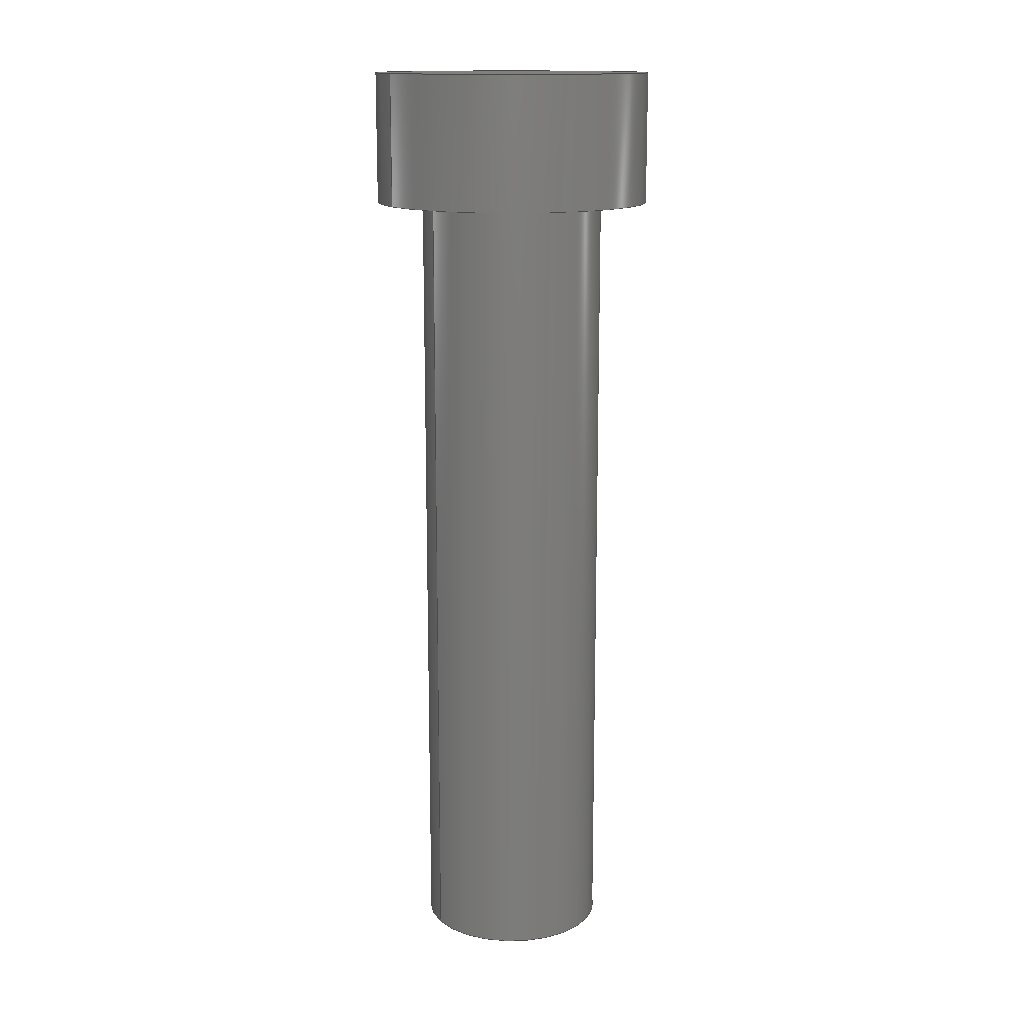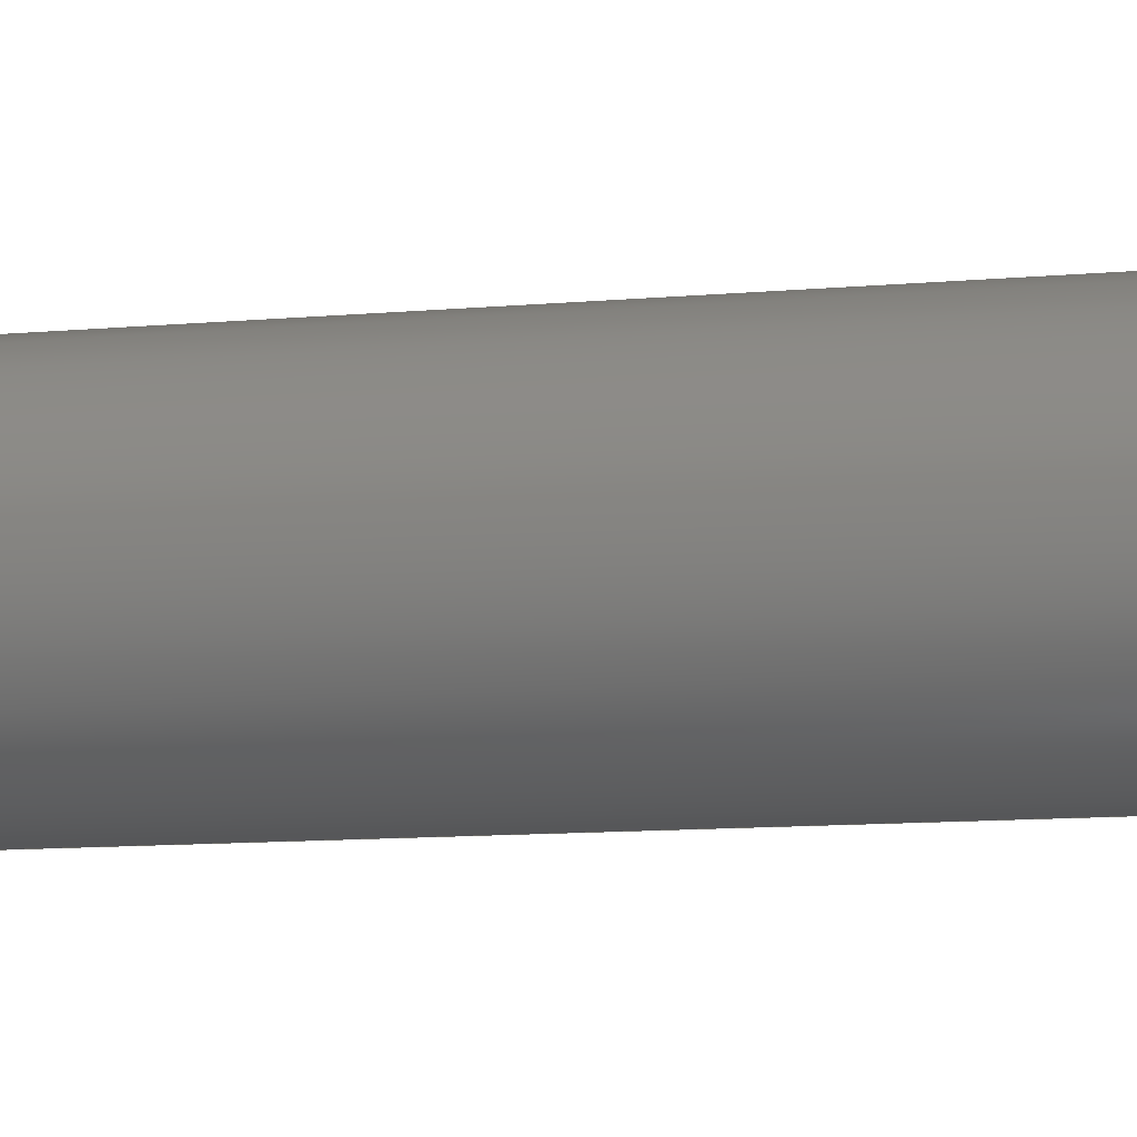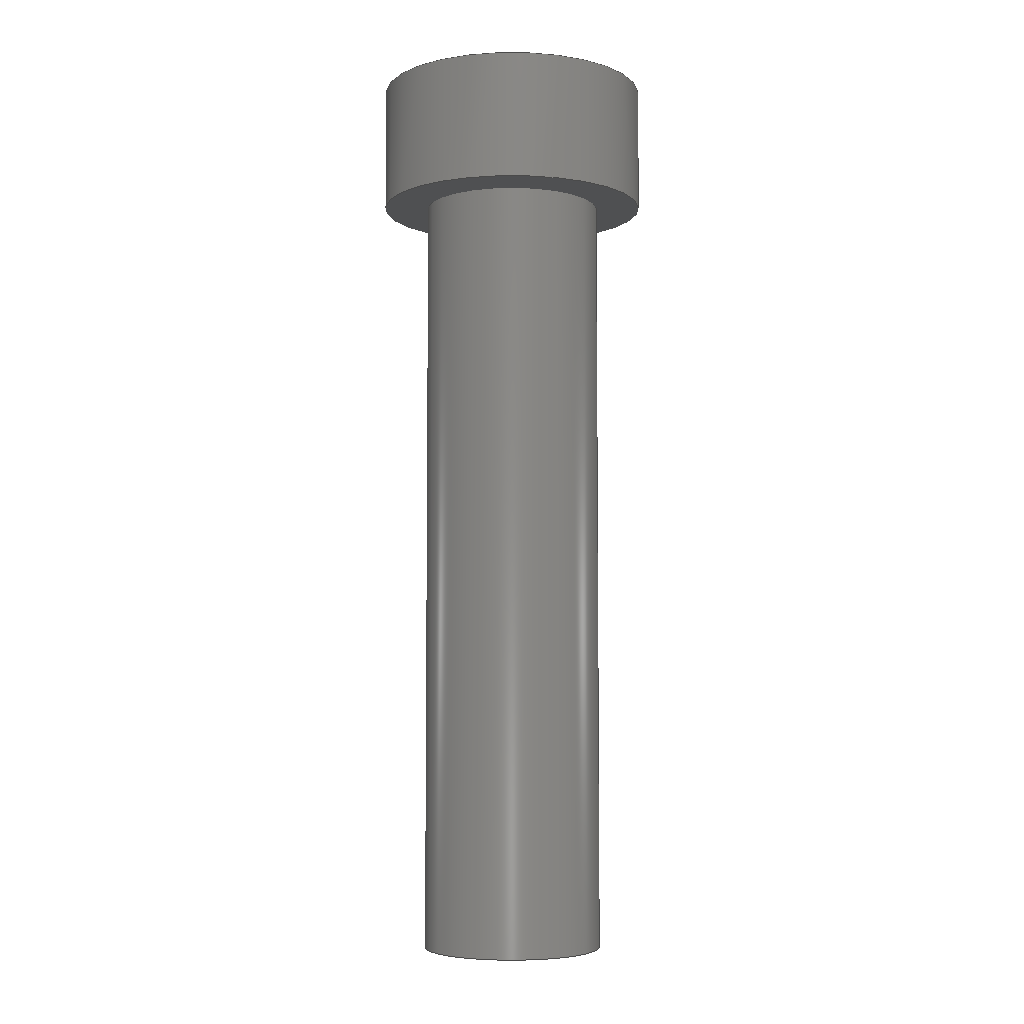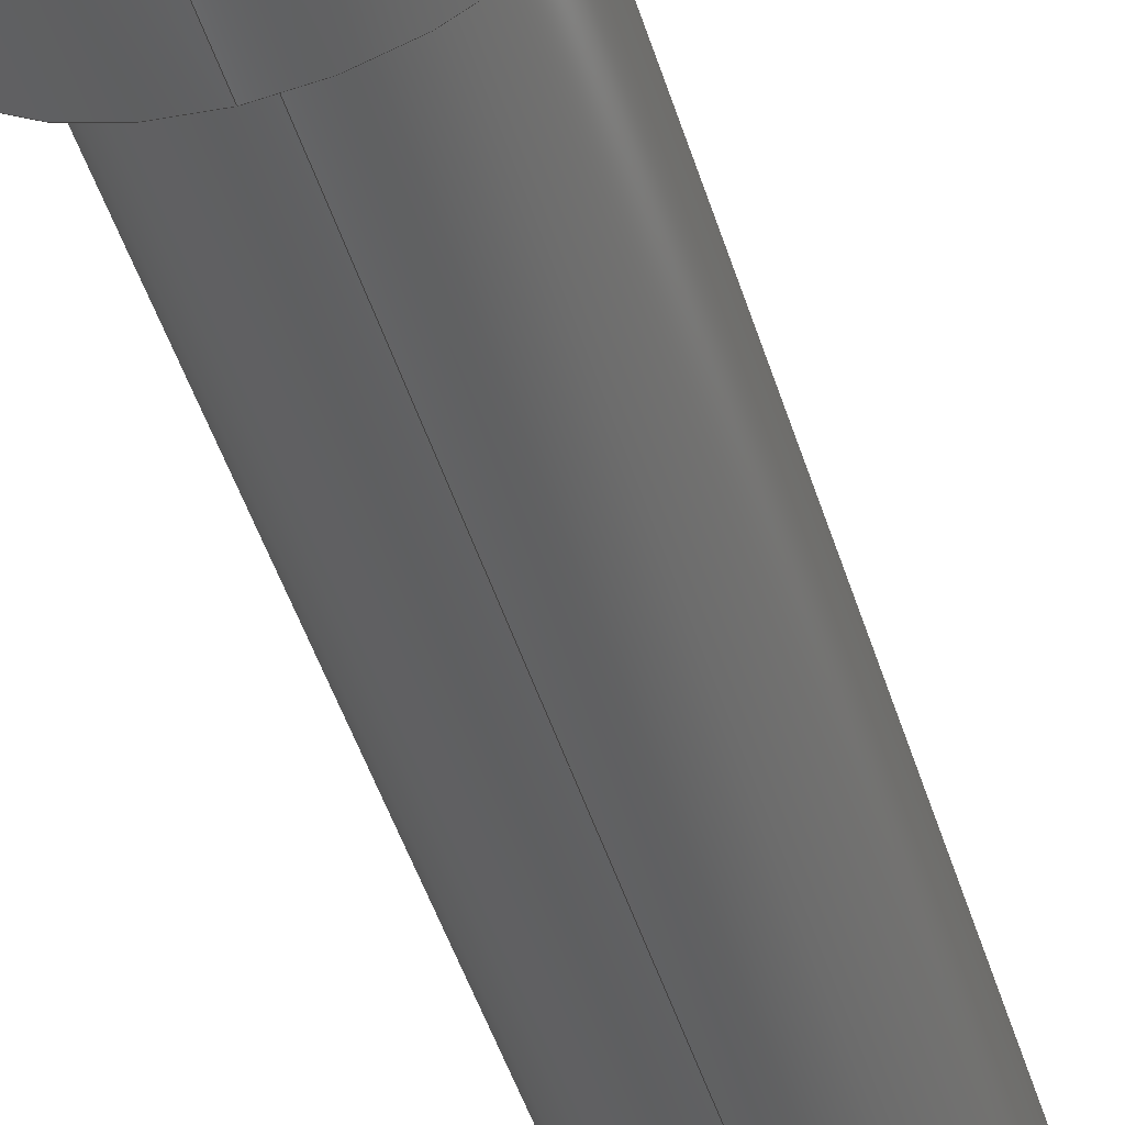
<metadata>
{"format":"step","ext":"step","renderer":"f3d","projection":"perspective","resolution":1024,"background":"white","views":[{"elev":14.5,"azim":-120.5,"up":"+Y"},{"elev":-8.9,"azim":-74.6,"up":"+Z"},{"elev":-5.2,"azim":96.0,"up":"+Y"},{"elev":-46.2,"azim":-163.3,"up":"+Z"}]}
</metadata>
<code>
ISO-10303-21;
DATA;
#1 = AXIS2_PLACEMENT_3D ( 'NONE', #129, #142, #97 ) ;
#2 = ORIENTED_EDGE ( 'NONE', *, *, #43, .T. ) ;
#3 = EDGE_CURVE ( 'NONE', #92, #103, #163, .T. ) ;
#4 = CARTESIAN_POINT ( 'NONE',  ( 6.123e-16, -43, -5 ) ) ;
#5 = SURFACE_SIDE_STYLE ('',( #36 ) ) ;
#6 = DIRECTION ( 'NONE',  ( 0, 0, 1 ) ) ;
#7 = ADVANCED_FACE ( 'NONE', ( #165 ), #110, .T. ) ;
#8 = DIRECTION ( 'NONE',  ( 0, 1, 0 ) ) ;
#9 = AXIS2_PLACEMENT_3D ( 'NONE', #61, #11, #107 ) ;
#10 = AXIS2_PLACEMENT_3D ( 'NONE', #201, #155, #68 ) ;
#11 = DIRECTION ( 'NONE',  ( -0, 1, -0 ) ) ;
#12 = EDGE_LOOP ( 'NONE', ( #168, #93 ) ) ;
#13 = ORIENTED_EDGE ( 'NONE', *, *, #191, .F. ) ;
#14 = EDGE_LOOP ( 'NONE', ( #88, #104 ) ) ;
#15 = ORIENTED_EDGE ( 'NONE', *, *, #100, .F. ) ;
#16 = VECTOR ( 'NONE', #220, 1000 ) ;
#17 = VERTEX_POINT ( 'NONE', #175 ) ;
#18 = ORIENTED_EDGE ( 'NONE', *, *, #74, .F. ) ;
#19 = ORIENTED_EDGE ( 'NONE', *, *, #26, .T. ) ;
#20 = ORIENTED_EDGE ( 'NONE', *, *, #127, .T. ) ;
#21 = ORIENTED_EDGE ( 'NONE', *, *, #3, .F. ) ;
#22 = FACE_OUTER_BOUND ( 'NONE', #99, .T. ) ;
#23 = CYLINDRICAL_SURFACE ( 'NONE', #1, 7.5 ) ;
#24 = PRODUCT_DEFINITION_CONTEXT ( 'detailed design', #80, 'design' ) ;
#25 = LINE ( 'NONE', #102, #178 ) ;
#26 = EDGE_CURVE ( 'NONE', #154, #17, #101, .T. ) ;
#27 = VECTOR ( 'NONE', #209, 1000 ) ;
#28 = PRESENTATION_STYLE_ASSIGNMENT (( #186 ) ) ;
#29 = ADVANCED_FACE ( 'NONE', ( #22 ), #94, .T. ) ;
#30 = CIRCLE ( 'NONE', #42, 5 ) ;
#31 = CYLINDRICAL_SURFACE ( 'NONE', #9, 5 ) ;
#32 = DIRECTION ( 'NONE',  ( 0, 0, -1 ) ) ;
#33 = CIRCLE ( 'NONE', #73, 7.5 ) ;
#34 = FACE_BOUND ( 'NONE', #151, .T. ) ;
#35 = DIRECTION ( 'NONE',  ( 0, 1, 0 ) ) ;
#36 = SURFACE_STYLE_FILL_AREA ( #213 ) ;
#37 = CARTESIAN_POINT ( 'NONE',  ( 0, 0, 0 ) ) ;
#38 = CARTESIAN_POINT ( 'NONE',  ( 0, -43, 0 ) ) ;
#39 = FILL_AREA_STYLE_COLOUR ( '', #44 ) ;
#40 = STYLED_ITEM ( 'NONE', ( #28 ), #67 ) ;
#41 = SHAPE_DEFINITION_REPRESENTATION ( #183, #199 ) ;
#42 = AXIS2_PLACEMENT_3D ( 'NONE', #51, #188, #200 ) ;
#43 = EDGE_CURVE ( 'NONE', #164, #77, #166, .T. ) ;
#44 = COLOUR_RGB ( '',1, 0.7216, 0.3294 ) ;
#45 = CARTESIAN_POINT ( 'NONE',  ( 9.185e-16, 7, 7.5 ) ) ;
#46 = DIRECTION ( 'NONE',  ( -0, 1, -0 ) ) ;
#47 = STYLED_ITEM ( 'NONE', ( #116 ), #199 ) ;
#48 = SURFACE_STYLE_FILL_AREA ( #120 ) ;
#49 = EDGE_CURVE ( 'NONE', #92, #154, #157, .T. ) ;
#50 = PRESENTATION_LAYER_ASSIGNMENT (  '', '', ( #47 ) ) ;
#51 = CARTESIAN_POINT ( 'NONE',  ( 0, 0, 0 ) ) ;
#52 =( LENGTH_UNIT ( ) NAMED_UNIT ( * ) SI_UNIT ( .MILLI., .METRE. ) );
#53 = CARTESIAN_POINT ( 'NONE',  ( 0, 0, -7.5 ) ) ;
#54 = DIRECTION ( 'NONE',  ( 0, 0, 1 ) ) ;
#55 = AXIS2_PLACEMENT_3D ( 'NONE', #130, #148, #32 ) ;
#56 = AXIS2_PLACEMENT_3D ( 'NONE', #58, #131, #118 ) ;
#57 = ADVANCED_FACE ( 'NONE', ( #82 ), #23, .T. ) ;
#58 = CARTESIAN_POINT ( 'NONE',  ( 0, -43, 0 ) ) ;
#59 = EDGE_CURVE ( 'NONE', #78, #77, #25, .T. ) ;
#60 = AXIS2_PLACEMENT_3D ( 'NONE', #170, #122, #218 ) ;
#61 = CARTESIAN_POINT ( 'NONE',  ( 0, -43, 0 ) ) ;
#62 = SURFACE_STYLE_USAGE ( .BOTH. , #84 ) ;
#63 = CARTESIAN_POINT ( 'NONE',  ( 0, 0, 0 ) ) ;
#64 = APPLICATION_PROTOCOL_DEFINITION ( 'draft international standard', 'automotive_design', 1998, #216 ) ;
#65 = DIRECTION ( 'NONE',  ( 0, 1, 0 ) ) ;
#66 =( GEOMETRIC_REPRESENTATION_CONTEXT ( 3 ) GLOBAL_UNCERTAINTY_ASSIGNED_CONTEXT ( ( #208 ) ) GLOBAL_UNIT_ASSIGNED_CONTEXT ( ( #52, #152, #108 ) ) REPRESENTATION_CONTEXT ( 'NONE', 'WORKASPACE' ) );
#67 = MANIFOLD_SOLID_BREP ( 'Boss-Extrude2', #75 ) ;
#68 = DIRECTION ( 'NONE',  ( 0, 0, 1 ) ) ;
#69 =( NAMED_UNIT ( * ) PLANE_ANGLE_UNIT ( ) SI_UNIT ( $, .RADIAN. ) );
#70 = EDGE_LOOP ( 'NONE', ( #71, #19, #217, #21 ) ) ;
#71 = ORIENTED_EDGE ( 'NONE', *, *, #180, .F. ) ;
#72 = ADVANCED_FACE ( 'NONE', ( #105 ), #31, .T. ) ;
#73 = AXIS2_PLACEMENT_3D ( 'NONE', #211, #8, #214 ) ;
#74 = EDGE_CURVE ( 'NONE', #103, #17, #177, .T. ) ;
#75 = CLOSED_SHELL ( 'NONE', ( #72, #210, #57, #7, #185, #29, #144 ) ) ;
#76 = ORIENTED_EDGE ( 'NONE', *, *, #59, .T. ) ;
#77 = VERTEX_POINT ( 'NONE', #53 ) ;
#78 = VERTEX_POINT ( 'NONE', #125 ) ;
#79 = ORIENTED_EDGE ( 'NONE', *, *, #43, .F. ) ;
#80 = APPLICATION_CONTEXT ( 'automotive_design' ) ;
#81 = AXIS2_PLACEMENT_3D ( 'NONE', #219, #156, #204 ) ;
#82 = FACE_OUTER_BOUND ( 'NONE', #95, .T. ) ;
#83 = DIRECTION ( 'NONE',  ( 0, 1, 0 ) ) ;
#84 = SURFACE_SIDE_STYLE ('',( #48 ) ) ;
#85 = PRODUCT_RELATED_PRODUCT_CATEGORY ( 'part', '', ( #192 ) ) ;
#86 = CARTESIAN_POINT ( 'NONE',  ( 0, -43, 5 ) ) ;
#87 =( NAMED_UNIT ( * ) SI_UNIT ( $, .STERADIAN. ) SOLID_ANGLE_UNIT ( ) );
#88 = ORIENTED_EDGE ( 'NONE', *, *, #49, .T. ) ;
#89 = ORIENTED_EDGE ( 'NONE', *, *, #49, .F. ) ;
#90 = VECTOR ( 'NONE', #135, 1000 ) ;
#91 = UNCERTAINTY_MEASURE_WITH_UNIT (LENGTH_MEASURE( 1e-05 ), #171, 'distance_accuracy_value', 'NONE');
#92 = VERTEX_POINT ( 'NONE', #86 ) ;
#93 = ORIENTED_EDGE ( 'NONE', *, *, #100, .T. ) ;
#94 = CYLINDRICAL_SURFACE ( 'NONE', #96, 5 ) ;
#95 = EDGE_LOOP ( 'NONE', ( #98, #212, #76, #145 ) ) ;
#96 = AXIS2_PLACEMENT_3D ( 'NONE', #38, #46, #54 ) ;
#97 = DIRECTION ( 'NONE',  ( 0, 0, -1 ) ) ;
#98 = ORIENTED_EDGE ( 'NONE', *, *, #127, .F. ) ;
#99 = EDGE_LOOP ( 'NONE', ( #169, #89, #160, #172 ) ) ;
#100 = EDGE_CURVE ( 'NONE', #215, #78, #179, .T. ) ;
#101 = LINE ( 'NONE', #203, #16 ) ;
#102 = CARTESIAN_POINT ( 'NONE',  ( 0, 7, -7.5 ) ) ;
#103 = VERTEX_POINT ( 'NONE', #111 ) ;
#104 = ORIENTED_EDGE ( 'NONE', *, *, #180, .T. ) ;
#105 = FACE_OUTER_BOUND ( 'NONE', #70, .T. ) ;
#106 = CARTESIAN_POINT ( 'NONE',  ( 9.185e-16, 0, 7.5 ) ) ;
#107 = DIRECTION ( 'NONE',  ( 0, 0, 1 ) ) ;
#108 =( NAMED_UNIT ( * ) SI_UNIT ( $, .STERADIAN. ) SOLID_ANGLE_UNIT ( ) );
#109 = CARTESIAN_POINT ( 'NONE',  ( 0, -43, 0 ) ) ;
#110 = PLANE ( 'NONE',  #126 ) ;
#111 = CARTESIAN_POINT ( 'NONE',  ( 0, 0, 5 ) ) ;
#112 = FACE_OUTER_BOUND ( 'NONE', #173, .T. ) ;
#113 =( GEOMETRIC_REPRESENTATION_CONTEXT ( 3 ) GLOBAL_UNCERTAINTY_ASSIGNED_CONTEXT ( ( #91 ) ) GLOBAL_UNIT_ASSIGNED_CONTEXT ( ( #171, #69, #87 ) ) REPRESENTATION_CONTEXT ( 'NONE', 'WORKASPACE' ) );
#114 = LINE ( 'NONE', #138, #27 ) ;
#115 = CYLINDRICAL_SURFACE ( 'NONE', #81, 7.5 ) ;
#116 = PRESENTATION_STYLE_ASSIGNMENT (( #62 ) ) ;
#117 =( NAMED_UNIT ( * ) PLANE_ANGLE_UNIT ( ) SI_UNIT ( $, .RADIAN. ) );
#118 = DIRECTION ( 'NONE',  ( 0, 0, -1 ) ) ;
#119 = APPLICATION_PROTOCOL_DEFINITION ( 'draft international standard', 'automotive_design', 1998, #80 ) ;
#120 = FILL_AREA_STYLE ('',( #39 ) ) ;
#121 = CARTESIAN_POINT ( 'NONE',  ( 0, -43, 5 ) ) ;
#122 = DIRECTION ( 'NONE',  ( 0, -1, 0 ) ) ;
#123 = DIRECTION ( 'NONE',  ( 1, 0, 0 ) ) ;
#124 = DIRECTION ( 'NONE',  ( 0, -0, 1 ) ) ;
#125 = CARTESIAN_POINT ( 'NONE',  ( 0, 7, -7.5 ) ) ;
#126 = AXIS2_PLACEMENT_3D ( 'NONE', #193, #159, #124 ) ;
#127 = EDGE_CURVE ( 'NONE', #215, #164, #114, .T. ) ;
#128 = PLANE ( 'NONE',  #133 ) ;
#129 = CARTESIAN_POINT ( 'NONE',  ( 0, 7, 0 ) ) ;
#130 = CARTESIAN_POINT ( 'NONE',  ( 0, -43, 0 ) ) ;
#131 = DIRECTION ( 'NONE',  ( 0, -1, 0 ) ) ;
#132 = PRESENTATION_LAYER_ASSIGNMENT (  '', '', ( #40 ) ) ;
#133 = AXIS2_PLACEMENT_3D ( 'NONE', #143, #35, #167 ) ;
#134 = FILL_AREA_STYLE_COLOUR ( '', #184 ) ;
#135 = DIRECTION ( 'NONE',  ( -0, 1, -0 ) ) ;
#136 = PRODUCT_CONTEXT ( 'NONE', #216, 'mechanical' ) ;
#137 = DIRECTION ( 'NONE',  ( 0, -1, 0 ) ) ;
#138 = CARTESIAN_POINT ( 'NONE',  ( 9.185e-16, 7, 7.5 ) ) ;
#139 = ORIENTED_EDGE ( 'NONE', *, *, #59, .F. ) ;
#140 = AXIS2_PLACEMENT_3D ( 'NONE', #37, #65, #6 ) ;
#141 = ORIENTED_EDGE ( 'NONE', *, *, #158, .F. ) ;
#142 = DIRECTION ( 'NONE',  ( -0, -1, -0 ) ) ;
#143 = CARTESIAN_POINT ( 'NONE',  ( 0, 0, 0 ) ) ;
#144 = ADVANCED_FACE ( 'NONE', ( #182 ), #150, .T. ) ;
#145 = ORIENTED_EDGE ( 'NONE', *, *, #158, .T. ) ;
#146 = EDGE_LOOP ( 'NONE', ( #141, #79 ) ) ;
#147 =( NAMED_UNIT ( * ) SI_UNIT ( $, .STERADIAN. ) SOLID_ANGLE_UNIT ( ) );
#148 = DIRECTION ( 'NONE',  ( 0, -1, 0 ) ) ;
#149 = CARTESIAN_POINT ( 'NONE',  ( 0, 0, 0 ) ) ;
#150 = PLANE ( 'NONE',  #196 ) ;
#151 = EDGE_LOOP ( 'NONE', ( #18, #13 ) ) ;
#152 =( NAMED_UNIT ( * ) PLANE_ANGLE_UNIT ( ) SI_UNIT ( $, .RADIAN. ) );
#153 = DIRECTION ( 'NONE',  ( 0, -0, -1 ) ) ;
#154 = VERTEX_POINT ( 'NONE', #4 ) ;
#155 = DIRECTION ( 'NONE',  ( 0, 1, 0 ) ) ;
#156 = DIRECTION ( 'NONE',  ( -0, -1, -0 ) ) ;
#157 = CIRCLE ( 'NONE', #55, 5 ) ;
#158 = EDGE_CURVE ( 'NONE', #77, #164, #181, .T. ) ;
#159 = DIRECTION ( 'NONE',  ( 0, 1, 0 ) ) ;
#160 = ORIENTED_EDGE ( 'NONE', *, *, #3, .T. ) ;
#161 = PRODUCT_DEFINITION ( 'UNKNOWN', '', #197, #24 ) ;
#162 = AXIS2_PLACEMENT_3D ( 'NONE', #63, #83, #207 ) ;
#163 = LINE ( 'NONE', #121, #90 ) ;
#164 = VERTEX_POINT ( 'NONE', #106 ) ;
#165 = FACE_OUTER_BOUND ( 'NONE', #12, .T. ) ;
#166 = CIRCLE ( 'NONE', #162, 7.5 ) ;
#167 = DIRECTION ( 'NONE',  ( 0, -0, 1 ) ) ;
#168 = ORIENTED_EDGE ( 'NONE', *, *, #202, .T. ) ;
#169 = ORIENTED_EDGE ( 'NONE', *, *, #26, .F. ) ;
#170 = CARTESIAN_POINT ( 'NONE',  ( 0, 0, 0 ) ) ;
#171 =( LENGTH_UNIT ( ) NAMED_UNIT ( * ) SI_UNIT ( .MILLI., .METRE. ) );
#172 = ORIENTED_EDGE ( 'NONE', *, *, #74, .T. ) ;
#173 = EDGE_LOOP ( 'NONE', ( #15, #20, #2, #139 ) ) ;
#174 = FACE_OUTER_BOUND ( 'NONE', #146, .T. ) ;
#175 = CARTESIAN_POINT ( 'NONE',  ( 6.123e-16, 0, -5 ) ) ;
#176 = CIRCLE ( 'NONE', #56, 5 ) ;
#177 = CIRCLE ( 'NONE', #60, 5 ) ;
#178 = VECTOR ( 'NONE', #187, 1000 ) ;
#179 = CIRCLE ( 'NONE', #10, 7.5 ) ;
#180 = EDGE_CURVE ( 'NONE', #154, #92, #176, .T. ) ;
#181 = CIRCLE ( 'NONE', #140, 7.5 ) ;
#182 = FACE_OUTER_BOUND ( 'NONE', #14, .T. ) ;
#183 = PRODUCT_DEFINITION_SHAPE ( 'NONE', 'NONE',  #161 ) ;
#184 = COLOUR_RGB ( '',1, 0.7216, 0.3294 ) ;
#185 = ADVANCED_FACE ( 'NONE', ( #34, #174 ), #128, .F. ) ;
#186 = SURFACE_STYLE_USAGE ( .BOTH. , #5 ) ;
#187 = DIRECTION ( 'NONE',  ( -0, -1, -0 ) ) ;
#188 = DIRECTION ( 'NONE',  ( 0, -1, 0 ) ) ;
#189 = UNCERTAINTY_MEASURE_WITH_UNIT (LENGTH_MEASURE( 1e-05 ), #198, 'distance_accuracy_value', 'NONE');
#190 = DIRECTION ( 'NONE',  ( 0, 0, 1 ) ) ;
#191 = EDGE_CURVE ( 'NONE', #17, #103, #30, .T. ) ;
#192 = PRODUCT ( 'Link Arm', 'Link Arm', '', ( #136 ) ) ;
#193 = CARTESIAN_POINT ( 'NONE',  ( 0, 7, 0 ) ) ;
#194 = MECHANICAL_DESIGN_GEOMETRIC_PRESENTATION_REPRESENTATION (  '', ( #47 ), #66 ) ;
#195 =( GEOMETRIC_REPRESENTATION_CONTEXT ( 3 ) GLOBAL_UNCERTAINTY_ASSIGNED_CONTEXT ( ( #189 ) ) GLOBAL_UNIT_ASSIGNED_CONTEXT ( ( #198, #117, #147 ) ) REPRESENTATION_CONTEXT ( 'NONE', 'WORKASPACE' ) );
#196 = AXIS2_PLACEMENT_3D ( 'NONE', #109, #137, #153 ) ;
#197 = PRODUCT_DEFINITION_FORMATION_WITH_SPECIFIED_SOURCE ( 'ANY', '', #192, .NOT_KNOWN. ) ;
#198 =( LENGTH_UNIT ( ) NAMED_UNIT ( * ) SI_UNIT ( .MILLI., .METRE. ) );
#199 = ADVANCED_BREP_SHAPE_REPRESENTATION ( 'Link Arm', ( #67, #205 ), #113 ) ;
#200 = DIRECTION ( 'NONE',  ( 0, 0, -1 ) ) ;
#201 = CARTESIAN_POINT ( 'NONE',  ( 0, 7, 0 ) ) ;
#202 = EDGE_CURVE ( 'NONE', #78, #215, #33, .T. ) ;
#203 = CARTESIAN_POINT ( 'NONE',  ( 6.123e-16, -43, -5 ) ) ;
#204 = DIRECTION ( 'NONE',  ( 0, 0, -1 ) ) ;
#205 = AXIS2_PLACEMENT_3D ( 'NONE', #149, #190, #123 ) ;
#206 = MECHANICAL_DESIGN_GEOMETRIC_PRESENTATION_REPRESENTATION (  '', ( #40 ), #195 ) ;
#207 = DIRECTION ( 'NONE',  ( 0, 0, 1 ) ) ;
#208 = UNCERTAINTY_MEASURE_WITH_UNIT (LENGTH_MEASURE( 1e-05 ), #52, 'distance_accuracy_value', 'NONE');
#209 = DIRECTION ( 'NONE',  ( -0, -1, -0 ) ) ;
#210 = ADVANCED_FACE ( 'NONE', ( #112 ), #115, .T. ) ;
#211 = CARTESIAN_POINT ( 'NONE',  ( 0, 7, 0 ) ) ;
#212 = ORIENTED_EDGE ( 'NONE', *, *, #202, .F. ) ;
#213 = FILL_AREA_STYLE ('',( #134 ) ) ;
#214 = DIRECTION ( 'NONE',  ( 0, 0, 1 ) ) ;
#215 = VERTEX_POINT ( 'NONE', #45 ) ;
#216 = APPLICATION_CONTEXT ( 'automotive_design' ) ;
#217 = ORIENTED_EDGE ( 'NONE', *, *, #191, .T. ) ;
#218 = DIRECTION ( 'NONE',  ( 0, 0, -1 ) ) ;
#219 = CARTESIAN_POINT ( 'NONE',  ( 0, 7, 0 ) ) ;
#220 = DIRECTION ( 'NONE',  ( -0, 1, -0 ) ) ;
ENDSEC;
END-ISO-10303-21;

</code>
